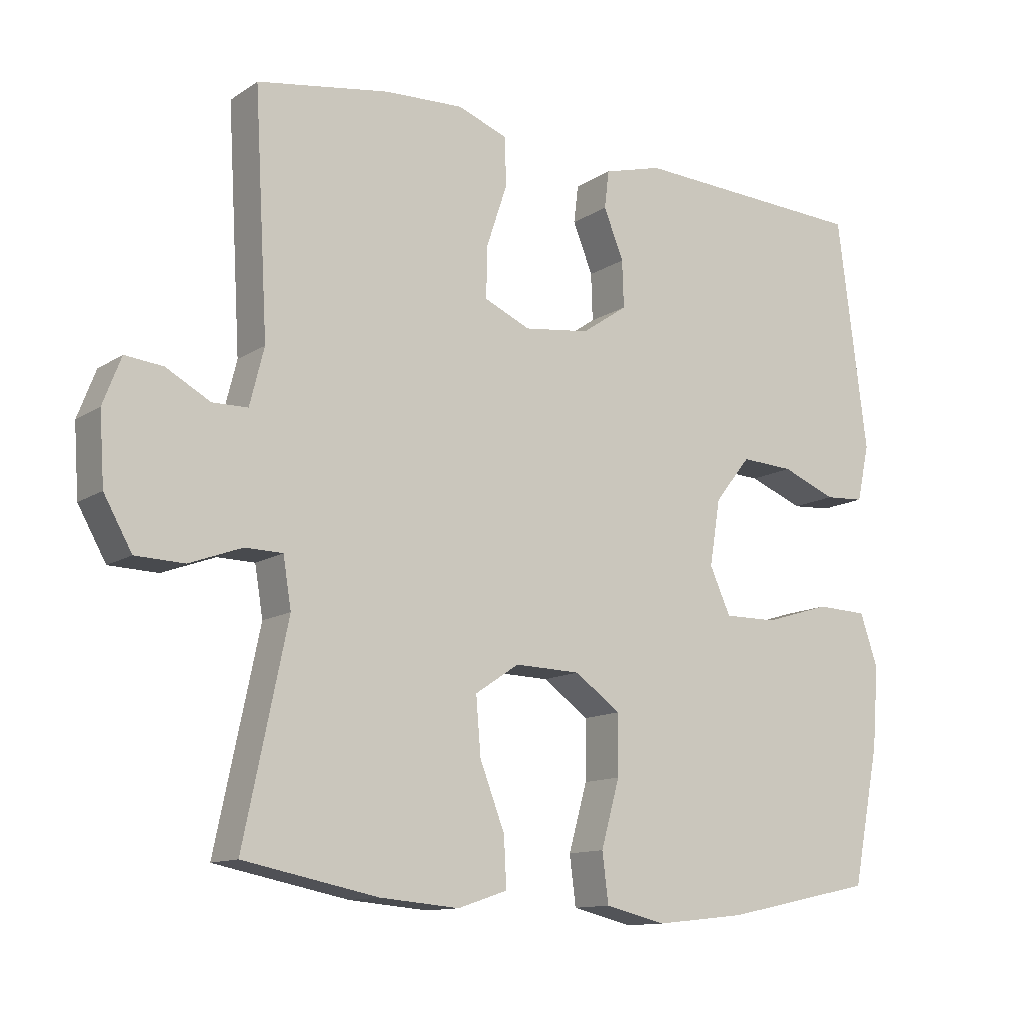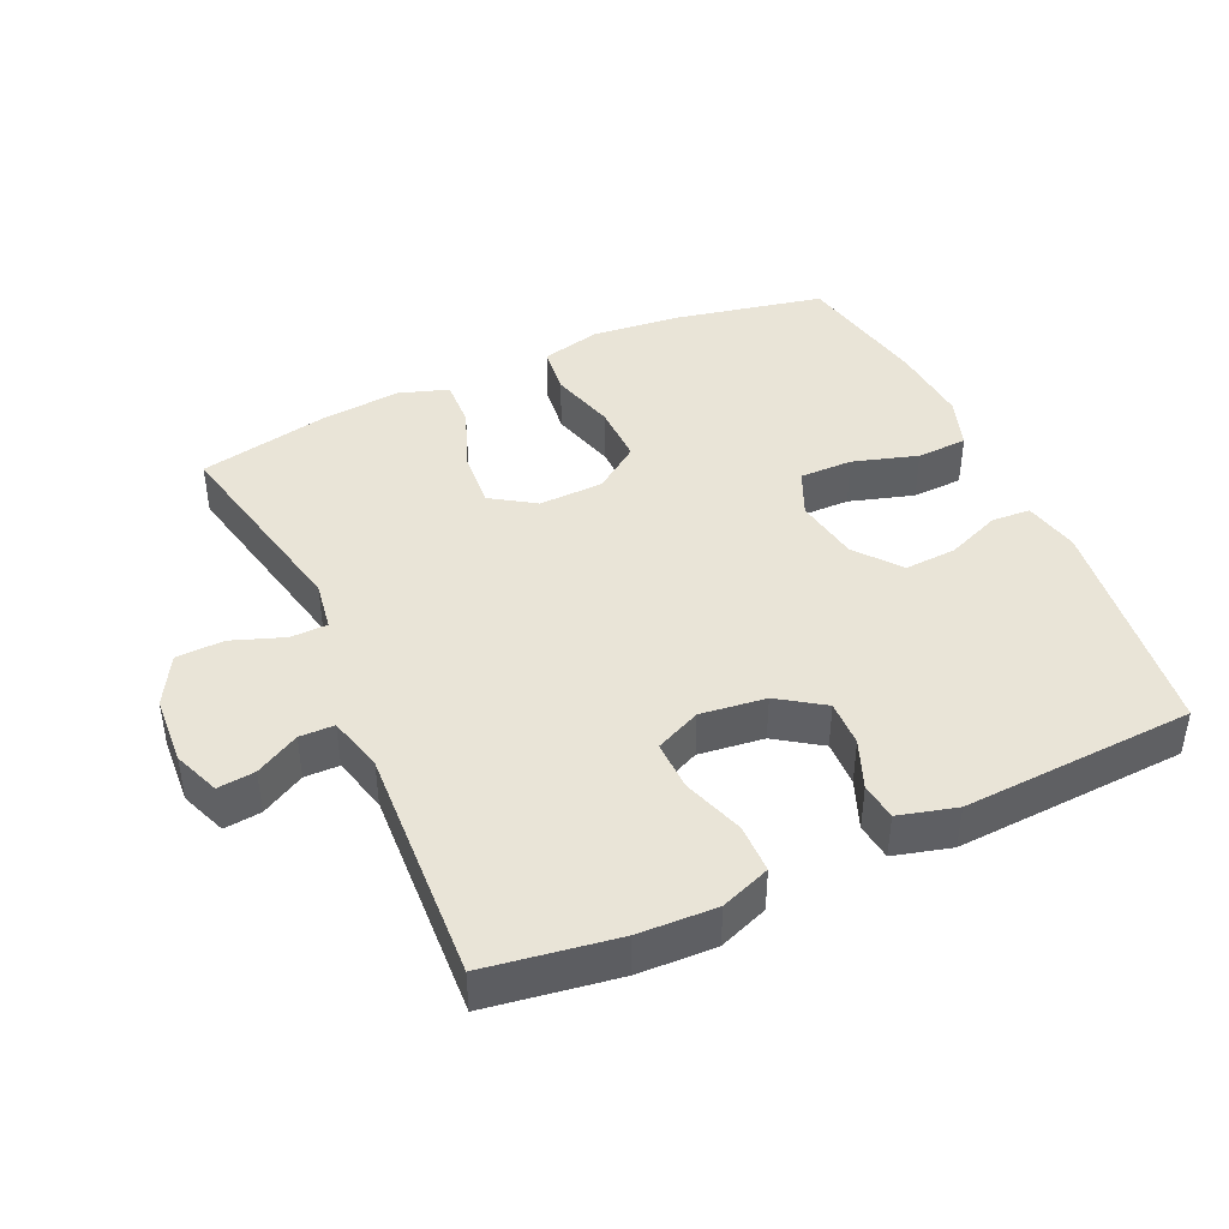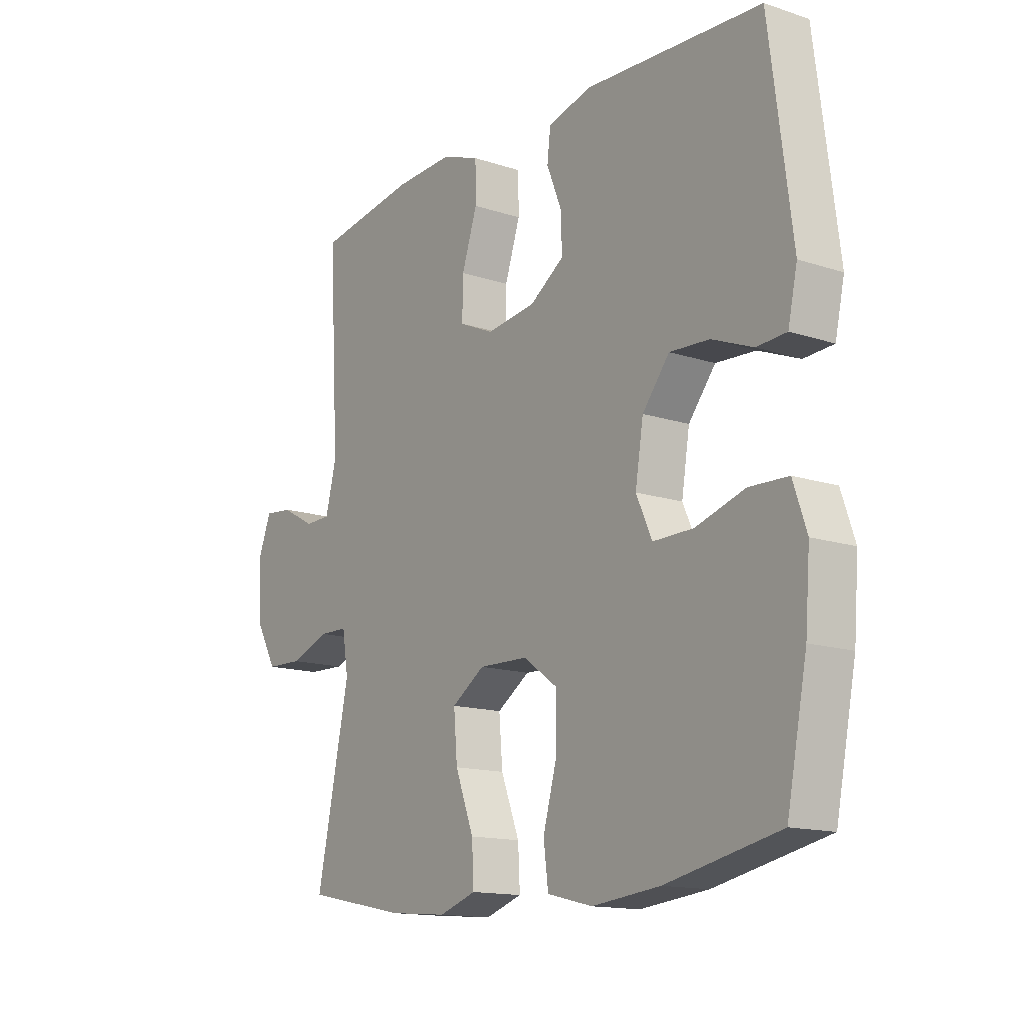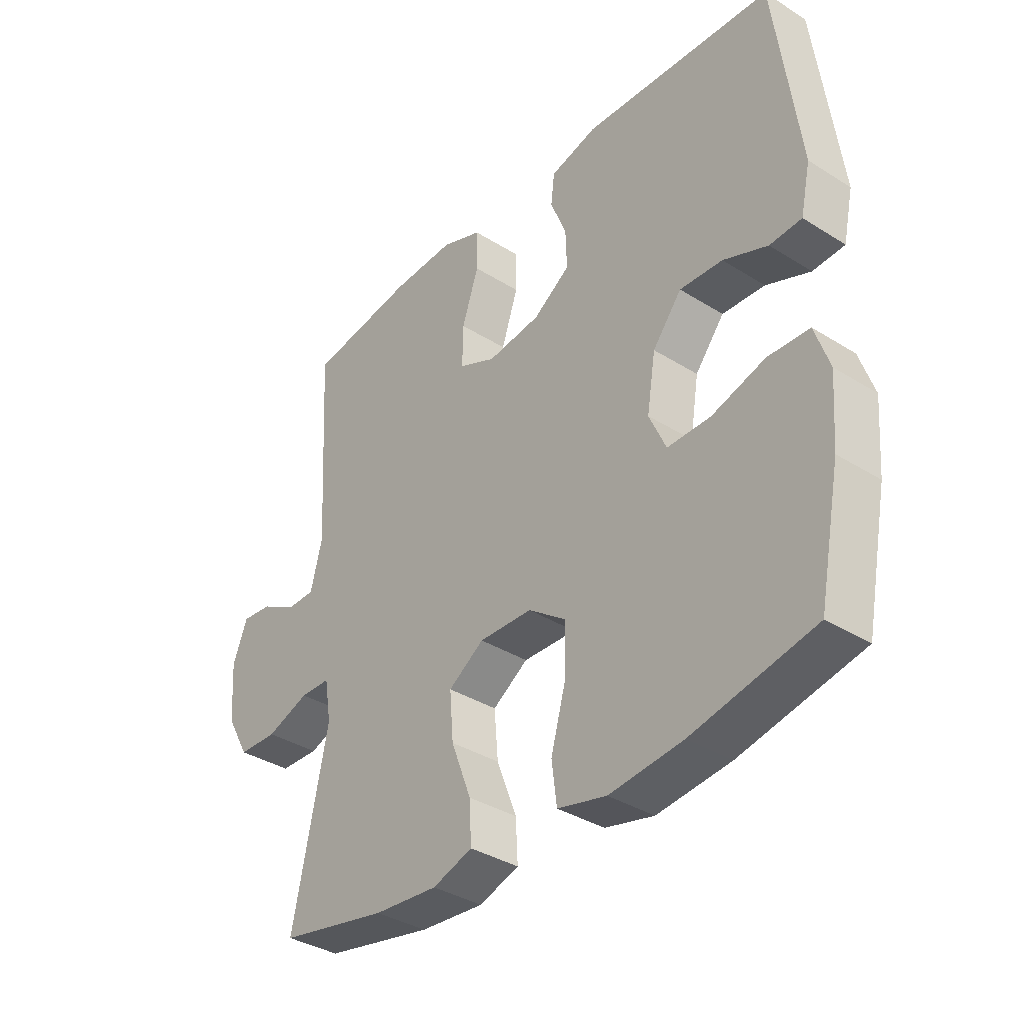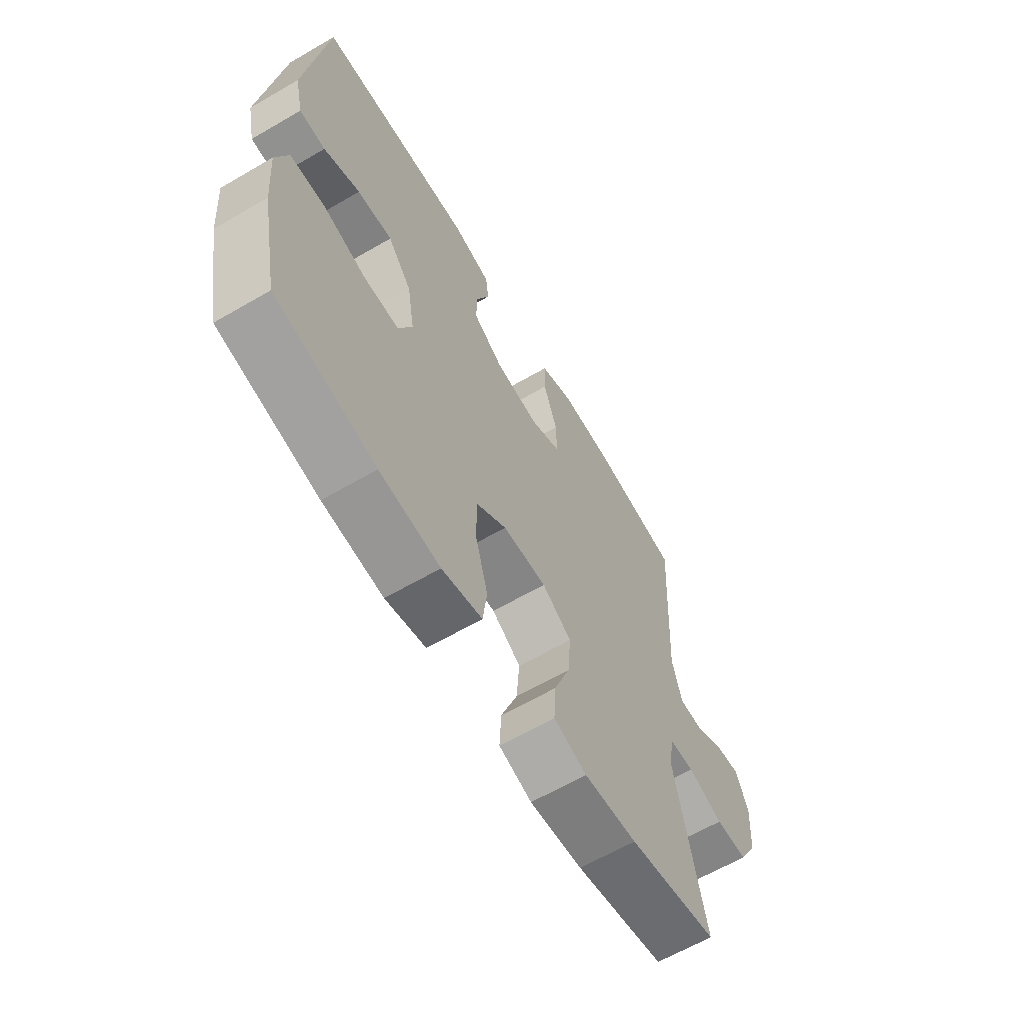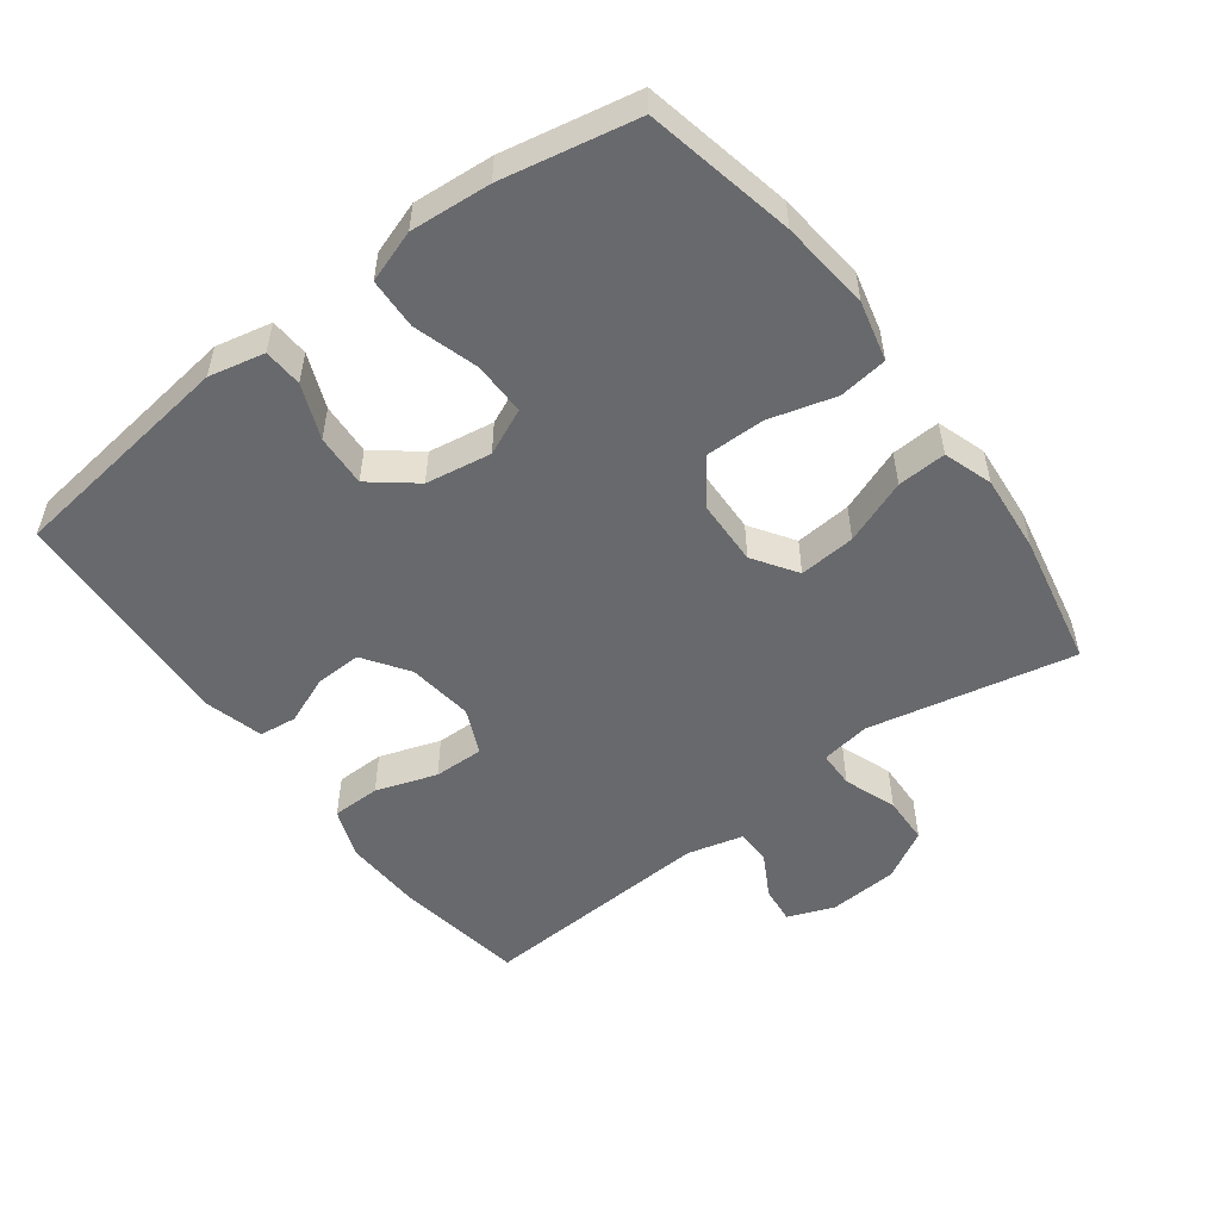
<metadata>
{"format":"obj","ext":"obj","renderer":"f3d","projection":"perspective","resolution":1024,"background":"white","views":[{"elev":-12.2,"azim":-34.1,"up":"+Z"},{"elev":43.0,"azim":-24.7,"up":"+Y"},{"elev":-14.4,"azim":54.3,"up":"+Z"},{"elev":-36.2,"azim":50.6,"up":"+Z"},{"elev":-63.1,"azim":120.5,"up":"+Z"},{"elev":-52.8,"azim":126.8,"up":"+Y"}]}
</metadata>
<code>
o path3764
v -0.2801 0.0375 -0.5318
v -0.1624 0.0375 -0.5419
v -0.08908 0.0375 -0.5174
v -0.09279 0.0375 -0.4443
v -0.1296 0.0375 -0.3481
v -0.1366 0.0375 -0.2636
v -0.07119 0.0375 -0.22
v 0.02619 0.0375 -0.2228
v 0.09455 0.0375 -0.2717
v 0.09362 0.0375 -0.3605
v 0.06608 0.0375 -0.4592
v 0.07535 0.0375 -0.5321
v 0.165 0.0375 -0.5537
v 0.2994 0.0375 -0.5392
v 0.5225 0.0375 -0.4918
v 0.5625 0.0375 -0.2901
v 0.572 0.0375 -0.1697
v 0.5455 0.0375 -0.09174
v 0.4694 0.0375 -0.08887
v 0.3722 0.0375 -0.1185
v 0.2926 0.0375 -0.1194
v 0.2617 0.0375 -0.05053
v 0.2776 0.0375 0.04768
v 0.3309 0.0375 0.1146
v 0.4092 0.0375 0.1102
v 0.4901 0.0375 0.07776
v 0.5485 0.0375 0.08131
v 0.5668 0.0375 0.165
v 0.5225 0.0375 0.5099
v 0.1731 0.0375 0.528
v 0.08659 0.0375 0.5046
v 0.07987 0.0375 0.4486
v 0.1093 0.0375 0.3754
v 0.1115 0.0375 0.3061
v 0.04385 0.0375 0.2598
v -0.05417 0.0375 0.2474
v -0.1225 0.0375 0.278
v -0.1211 0.0375 0.3532
v -0.09051 0.0375 0.4449
v -0.09153 0.0375 0.5178
v -0.1663 0.0375 0.5458
v -0.2831 0.0375 0.541
v -0.4794 0.0375 0.5099
v -0.4593 0.0375 0.1566
v -0.4806 0.0375 0.07227
v -0.5327 0.0375 0.07134
v -0.5985 0.0375 0.1074
v -0.6545 0.0375 0.1133
v -0.6813 0.0375 0.04368
v -0.6743 0.0375 -0.05989
v -0.6326 0.0375 -0.1341
v -0.5605 0.0375 -0.1365
v -0.4821 0.0375 -0.1076
v -0.4266 0.0375 -0.1087
v -0.4145 0.0375 -0.1825
v -0.4794 0.0375 -0.4918
v -0.2801 -0.0375 -0.5318
v -0.1624 -0.0375 -0.5419
v -0.08908 -0.0375 -0.5174
v -0.09279 -0.0375 -0.4443
v -0.1296 -0.0375 -0.3481
v -0.1366 -0.0375 -0.2636
v -0.07119 -0.0375 -0.22
v 0.02619 -0.0375 -0.2228
v 0.09455 -0.0375 -0.2717
v 0.09362 -0.0375 -0.3605
v 0.06608 -0.0375 -0.4592
v 0.07535 -0.0375 -0.5321
v 0.165 -0.0375 -0.5537
v 0.2994 -0.0375 -0.5392
v 0.5225 -0.0375 -0.4918
v 0.5625 -0.0375 -0.2901
v 0.572 -0.0375 -0.1697
v 0.5455 -0.0375 -0.09174
v 0.4694 -0.0375 -0.08887
v 0.3722 -0.0375 -0.1185
v 0.2926 -0.0375 -0.1194
v 0.2617 -0.0375 -0.05053
v 0.2776 -0.0375 0.04768
v 0.3309 -0.0375 0.1146
v 0.4092 -0.0375 0.1102
v 0.4901 -0.0375 0.07776
v 0.5485 -0.0375 0.08131
v 0.5668 -0.0375 0.165
v 0.5225 -0.0375 0.5099
v 0.1731 -0.0375 0.528
v 0.08659 -0.0375 0.5046
v 0.07987 -0.0375 0.4486
v 0.1093 -0.0375 0.3754
v 0.1115 -0.0375 0.3061
v 0.04385 -0.0375 0.2598
v -0.05417 -0.0375 0.2474
v -0.1225 -0.0375 0.278
v -0.1211 -0.0375 0.3532
v -0.09051 -0.0375 0.4449
v -0.09153 -0.0375 0.5178
v -0.1663 -0.0375 0.5458
v -0.2831 -0.0375 0.541
v -0.4794 -0.0375 0.5099
v -0.4593 -0.0375 0.1566
v -0.4806 -0.0375 0.07227
v -0.5327 -0.0375 0.07134
v -0.5985 -0.0375 0.1074
v -0.6545 -0.0375 0.1133
v -0.6813 -0.0375 0.04368
v -0.6743 -0.0375 -0.05989
v -0.6326 -0.0375 -0.1341
v -0.5605 -0.0375 -0.1365
v -0.4821 -0.0375 -0.1076
v -0.4266 -0.0375 -0.1087
v -0.4145 -0.0375 -0.1825
v -0.4794 -0.0375 -0.4918
v 0.07535 0.0375 -0.5321
v 0.07535 0.0375 -0.5321
v 0.165 0.0375 -0.5537
v 0.2994 0.0375 -0.5392
v -0.2801 0.0375 -0.5318
v -0.1624 0.0375 -0.5419
v -0.08908 0.0375 -0.5174
v -0.08908 0.0375 -0.5174
v 0.06608 0.0375 -0.4592
v -0.09279 0.0375 -0.4443
v 0.5225 0.0375 -0.4918
v 0.5225 0.0375 -0.4918
v -0.4794 0.0375 -0.4918
v -0.4794 0.0375 -0.4918
v 0.09362 0.0375 -0.3605
v -0.1296 0.0375 -0.3481
v 0.5625 0.0375 -0.2901
v 0.09455 0.0375 -0.2717
v -0.1366 0.0375 -0.2636
v -0.1366 0.0375 -0.2636
v -0.4145 0.0375 -0.1825
v 0.572 0.0375 -0.1697
v 0.02619 0.0375 -0.2228
v -0.07119 0.0375 -0.22
v -0.4266 0.0375 -0.1087
v -0.4266 0.0375 -0.1087
v 0.3722 0.0375 -0.1185
v 0.2926 0.0375 -0.1194
v 0.2926 0.0375 -0.1194
v 0.5455 0.0375 -0.09174
v 0.5455 0.0375 -0.09174
v -0.6326 0.0375 -0.1341
v -0.5605 0.0375 -0.1365
v -0.4821 0.0375 -0.1076
v -0.6743 0.0375 -0.05989
v 0.2617 0.0375 -0.05053
v 0.4694 0.0375 -0.08887
v -0.6813 0.0375 0.04368
v 0.2776 0.0375 0.04768
v -0.6545 0.0375 0.1133
v -0.6545 0.0375 0.1133
v -0.4806 0.0375 0.07227
v -0.4806 0.0375 0.07227
v -0.5327 0.0375 0.07134
v 0.3309 0.0375 0.1146
v -0.5985 0.0375 0.1074
v -0.4593 0.0375 0.1566
v 0.4092 0.0375 0.1102
v 0.4901 0.0375 0.07776
v 0.5485 0.0375 0.08131
v 0.5485 0.0375 0.08131
v 0.5668 0.0375 0.165
v -0.05417 0.0375 0.2474
v -0.1225 0.0375 0.278
v -0.1225 0.0375 0.278
v 0.04385 0.0375 0.2598
v 0.1115 0.0375 0.3061
v -0.1211 0.0375 0.3532
v 0.1093 0.0375 0.3754
v -0.09051 0.0375 0.4449
v 0.07987 0.0375 0.4486
v -0.4794 0.0375 0.5099
v -0.4794 0.0375 0.5099
v -0.09153 0.0375 0.5178
v -0.09153 0.0375 0.5178
v 0.08659 0.0375 0.5046
v 0.08659 0.0375 0.5046
v 0.5225 0.0375 0.5099
v 0.5225 0.0375 0.5099
v 0.1731 0.0375 0.528
v -0.1663 0.0375 0.5458
v -0.2831 0.0375 0.541
v 0.07535 -0.0375 -0.5321
v 0.07535 -0.0375 -0.5321
v 0.165 -0.0375 -0.5537
v 0.2994 -0.0375 -0.5392
v -0.2801 -0.0375 -0.5318
v -0.1624 -0.0375 -0.5419
v -0.08908 -0.0375 -0.5174
v -0.08908 -0.0375 -0.5174
v 0.06608 -0.0375 -0.4592
v -0.09279 -0.0375 -0.4443
v 0.5225 -0.0375 -0.4918
v 0.5225 -0.0375 -0.4918
v -0.4794 -0.0375 -0.4918
v -0.4794 -0.0375 -0.4918
v 0.09362 -0.0375 -0.3605
v -0.1296 -0.0375 -0.3481
v 0.5625 -0.0375 -0.2901
v 0.09455 -0.0375 -0.2717
v -0.1366 -0.0375 -0.2636
v -0.1366 -0.0375 -0.2636
v -0.4145 -0.0375 -0.1825
v 0.572 -0.0375 -0.1697
v 0.02619 -0.0375 -0.2228
v -0.07119 -0.0375 -0.22
v -0.4266 -0.0375 -0.1087
v -0.4266 -0.0375 -0.1087
v 0.3722 -0.0375 -0.1185
v 0.2926 -0.0375 -0.1194
v 0.2926 -0.0375 -0.1194
v 0.5455 -0.0375 -0.09174
v 0.5455 -0.0375 -0.09174
v -0.6326 -0.0375 -0.1341
v -0.5605 -0.0375 -0.1365
v -0.4821 -0.0375 -0.1076
v -0.6743 -0.0375 -0.05989
v 0.2617 -0.0375 -0.05053
v 0.4694 -0.0375 -0.08887
v -0.6813 -0.0375 0.04368
v 0.2776 -0.0375 0.04768
v -0.6545 -0.0375 0.1133
v -0.6545 -0.0375 0.1133
v -0.4806 -0.0375 0.07227
v -0.4806 -0.0375 0.07227
v -0.5327 -0.0375 0.07134
v 0.3309 -0.0375 0.1146
v -0.5985 -0.0375 0.1074
v -0.4593 -0.0375 0.1566
v 0.4092 -0.0375 0.1102
v 0.4901 -0.0375 0.07776
v 0.5485 -0.0375 0.08131
v 0.5485 -0.0375 0.08131
v 0.5668 -0.0375 0.165
v -0.05417 -0.0375 0.2474
v -0.1225 -0.0375 0.278
v -0.1225 -0.0375 0.278
v 0.04385 -0.0375 0.2598
v 0.1115 -0.0375 0.3061
v -0.1211 -0.0375 0.3532
v 0.1093 -0.0375 0.3754
v -0.09051 -0.0375 0.4449
v 0.07987 -0.0375 0.4486
v -0.4794 -0.0375 0.5099
v -0.4794 -0.0375 0.5099
v -0.09153 -0.0375 0.5178
v -0.09153 -0.0375 0.5178
v 0.08659 -0.0375 0.5046
v 0.08659 -0.0375 0.5046
v 0.5225 -0.0375 0.5099
v 0.5225 -0.0375 0.5099
v 0.1731 -0.0375 0.528
v -0.1663 -0.0375 0.5458
v -0.2831 -0.0375 0.541
f 254 243 252
f 206 211 201
f 211 212 188
f 241 229 243
f 240 223 241
f 240 207 220
f 212 202 199
f 240 220 223
f 226 209 238
f 189 200 205
f 248 255 244
f 211 206 221
f 236 233 234
f 200 189 190
f 250 245 254
f 246 231 256
f 218 228 217
f 252 232 236
f 200 190 194
f 243 229 252
f 244 255 242
f 212 199 188
f 187 193 185
f 237 209 208
f 217 228 219
f 229 232 252
f 221 206 214
f 243 254 245
f 209 205 203
f 217 219 216
f 237 207 240
f 188 199 187
f 236 232 233
f 224 222 230
f 220 202 212
f 189 205 197
f 194 190 191
f 203 205 200
f 226 218 209
f 242 231 238
f 255 256 242
f 208 209 203
f 231 226 238
f 230 222 228
f 256 231 242
f 219 228 222
f 241 223 229
f 228 218 226
f 201 188 195
f 238 209 237
f 188 201 211
f 237 208 207
f 187 199 193
f 207 202 220
f 114 13 69 186
f 13 14 70 69
f 1 2 58 57
f 2 120 192 58
f 11 12 68 67
f 3 4 60 59
f 14 124 196 70
f 126 1 57 198
f 10 11 67 66
f 4 5 61 60
f 15 16 72 71
f 9 10 66 65
f 5 132 204 61
f 55 56 112 111
f 16 17 73 72
f 8 9 65 64
f 6 7 63 62
f 7 8 64 63
f 138 55 111 210
f 20 141 213 76
f 17 143 215 73
f 51 52 108 107
f 52 53 109 108
f 50 51 107 106
f 21 22 78 77
f 19 20 76 75
f 18 19 75 74
f 53 54 110 109
f 49 50 106 105
f 22 23 79 78
f 153 49 105 225
f 155 46 102 227
f 23 24 80 79
f 47 48 104 103
f 46 47 103 102
f 44 45 101 100
f 25 26 82 81
f 26 163 235 82
f 27 28 84 83
f 24 25 81 80
f 36 167 239 92
f 35 36 92 91
f 34 35 91 90
f 37 38 94 93
f 33 34 90 89
f 38 39 95 94
f 32 33 89 88
f 175 44 100 247
f 39 177 249 95
f 179 32 88 251
f 28 181 253 84
f 30 31 87 86
f 40 41 97 96
f 29 30 86 85
f 42 43 99 98
f 41 42 98 97
f 182 180 171
f 134 129 139
f 139 116 140
f 169 171 157
f 168 169 151
f 168 148 135
f 140 127 130
f 168 151 148
f 154 166 137
f 117 133 128
f 176 172 183
f 139 149 134
f 164 162 161
f 128 118 117
f 178 182 173
f 174 184 159
f 146 145 156
f 180 164 160
f 128 122 118
f 171 180 157
f 172 170 183
f 140 116 127
f 115 113 121
f 165 136 137
f 145 147 156
f 157 180 160
f 149 142 134
f 171 173 182
f 137 131 133
f 145 144 147
f 165 168 135
f 116 115 127
f 164 161 160
f 152 158 150
f 148 140 130
f 117 125 133
f 122 119 118
f 131 128 133
f 154 137 146
f 170 166 159
f 183 170 184
f 136 131 137
f 159 166 154
f 158 156 150
f 184 170 159
f 147 150 156
f 169 157 151
f 156 154 146
f 129 123 116
f 166 165 137
f 116 139 129
f 165 135 136
f 115 121 127
f 135 148 130

</code>
